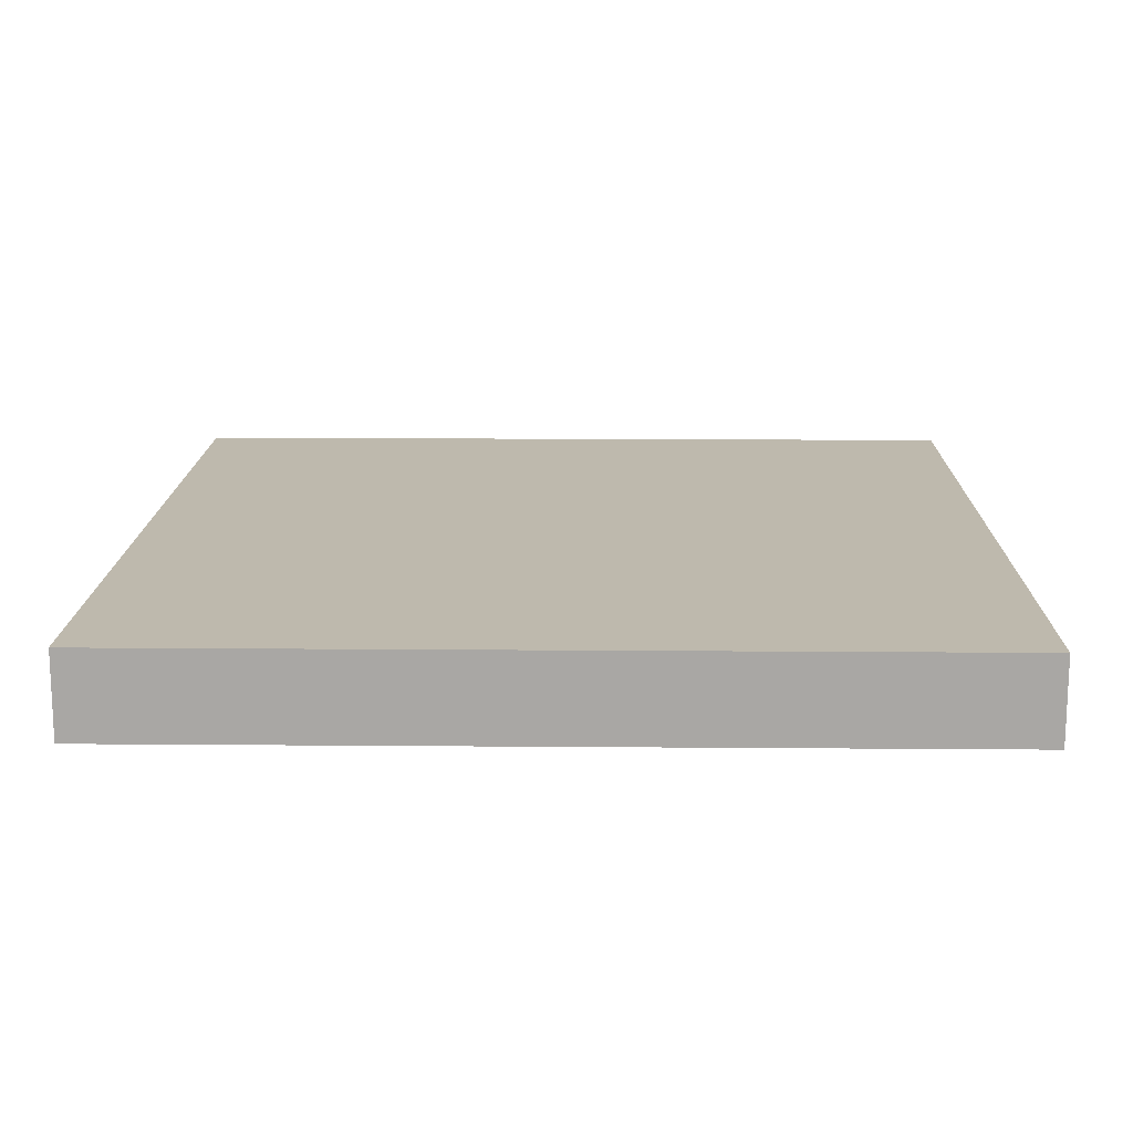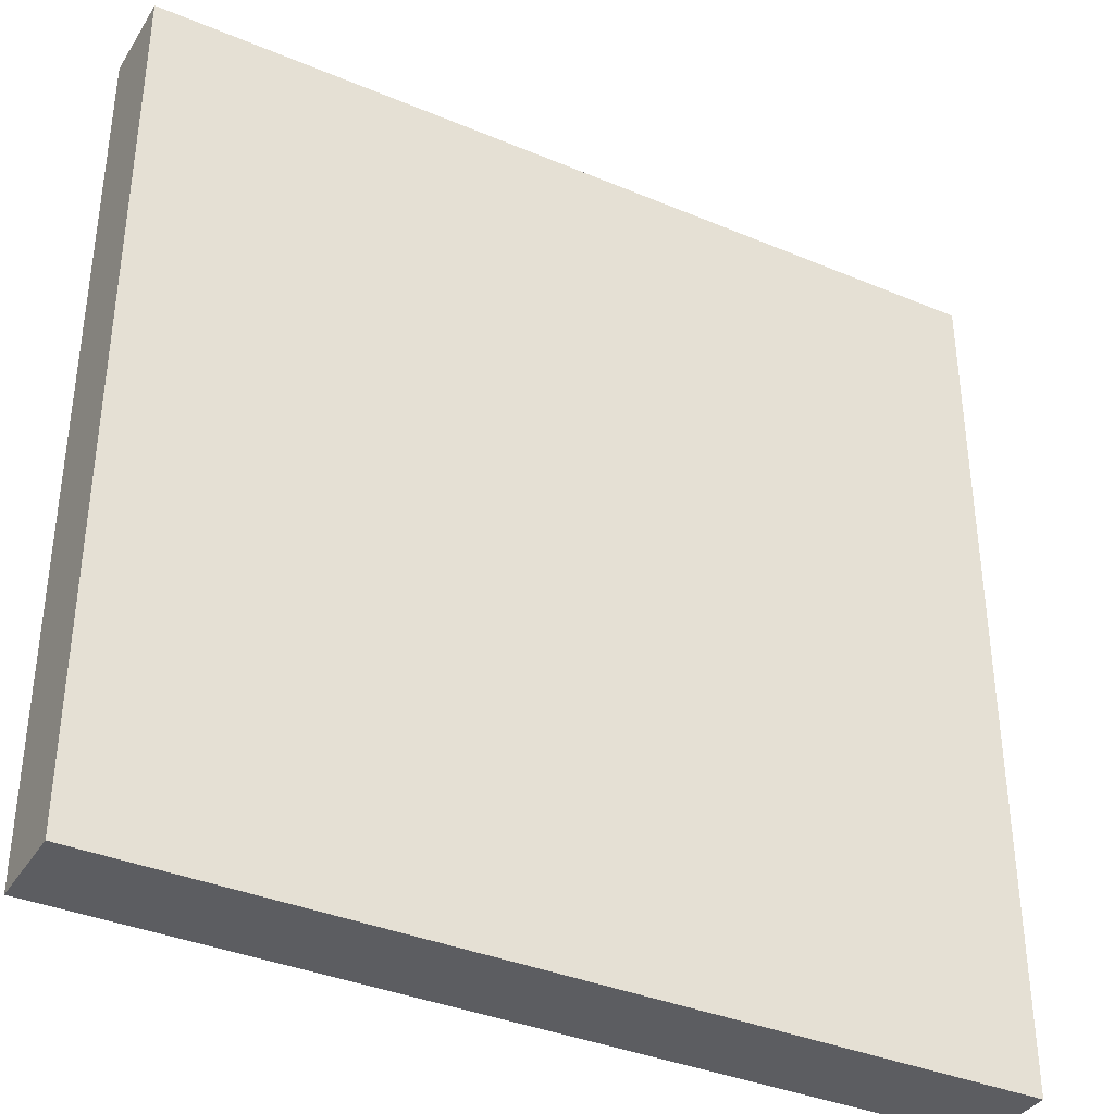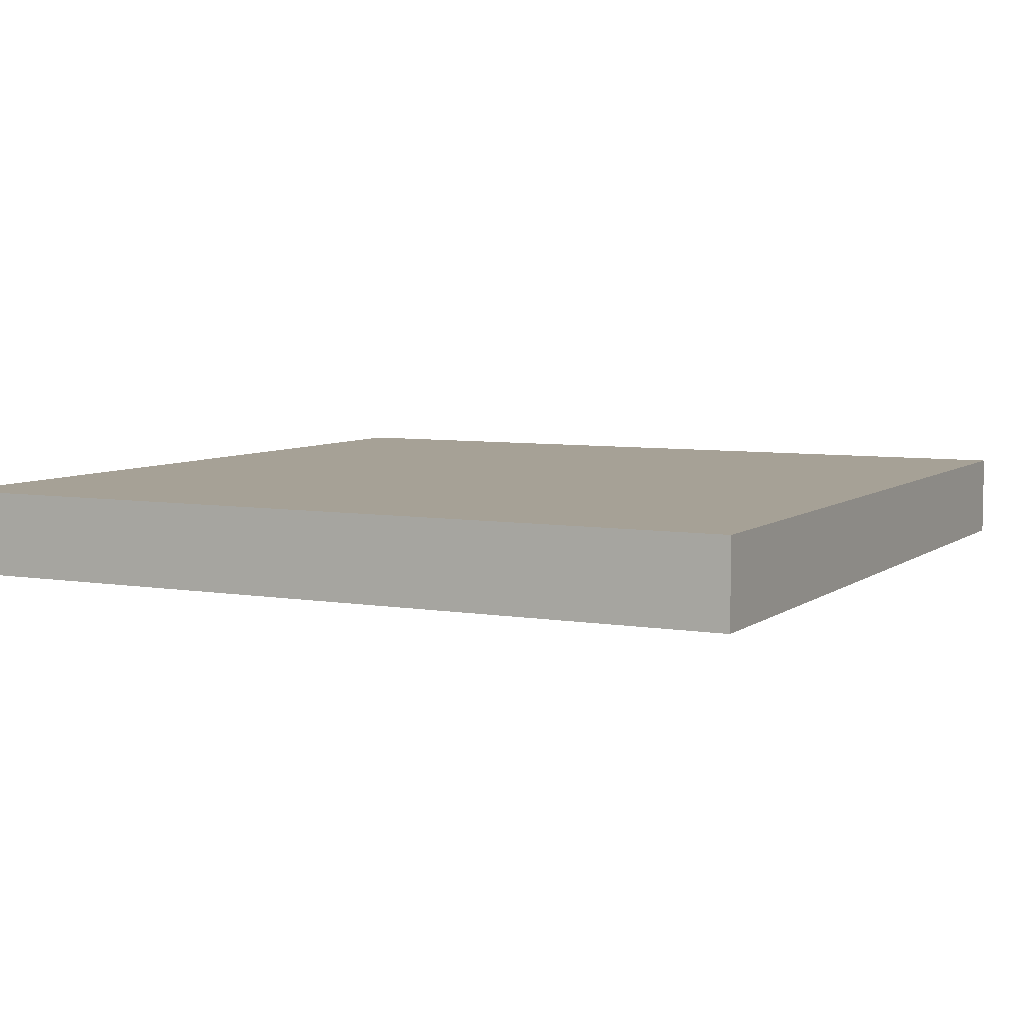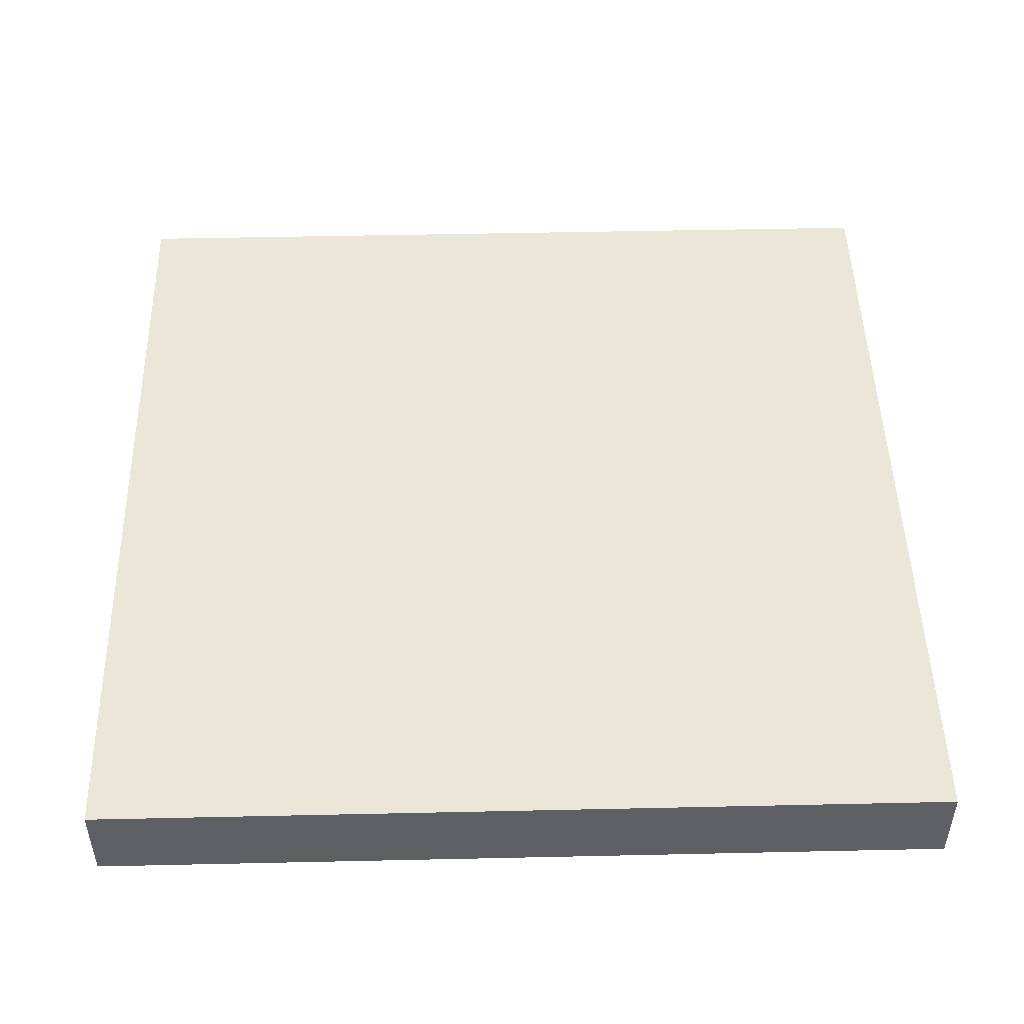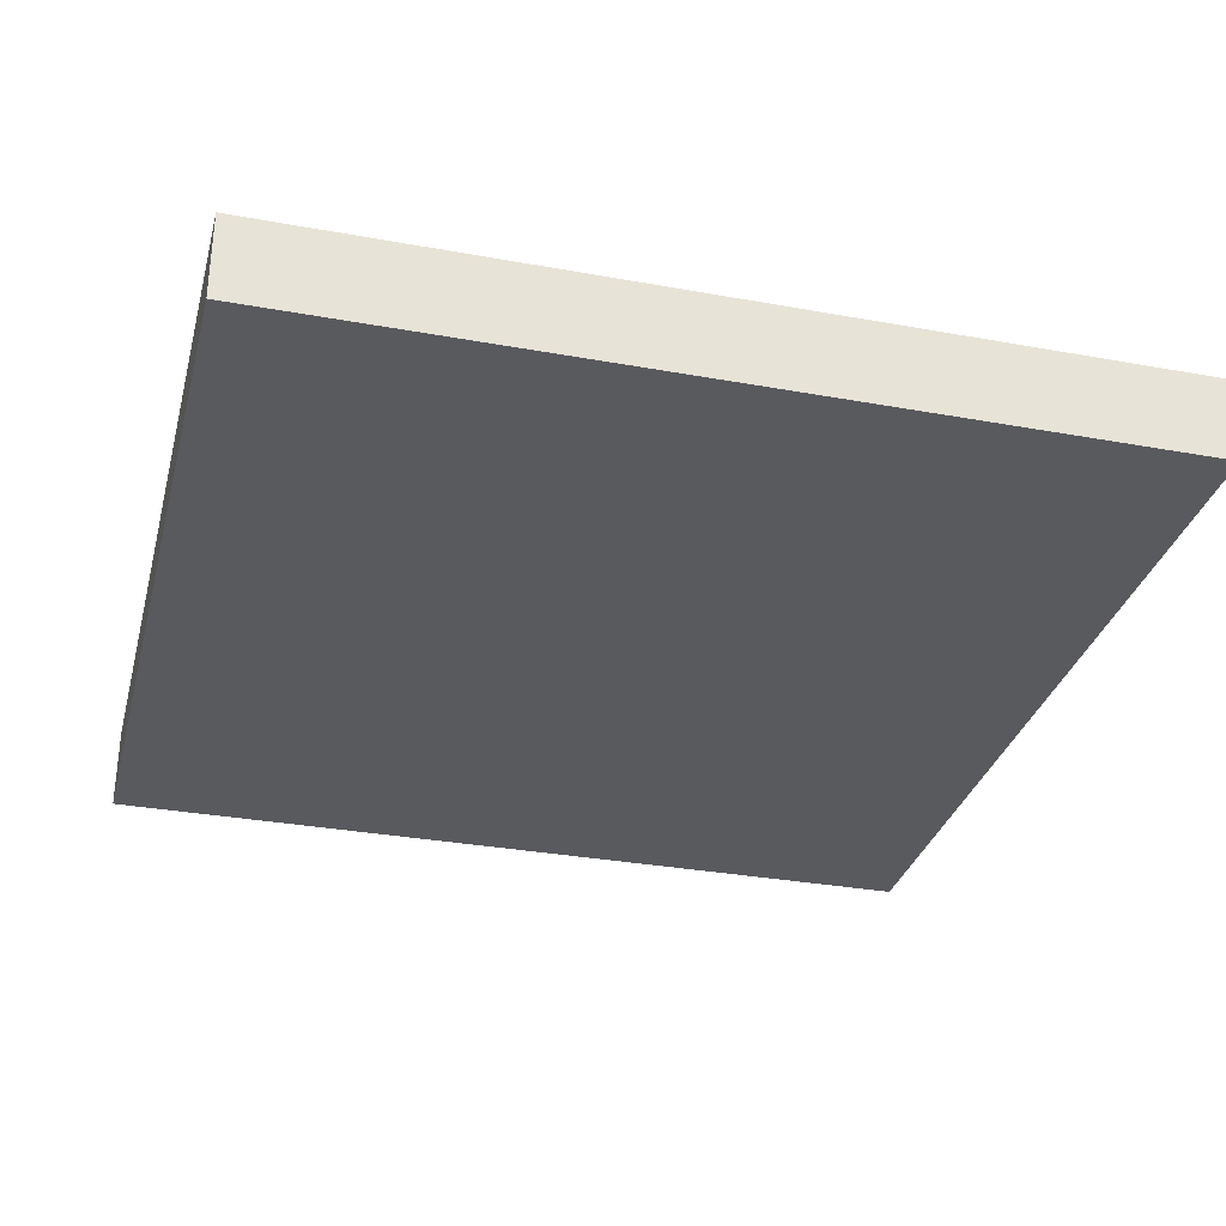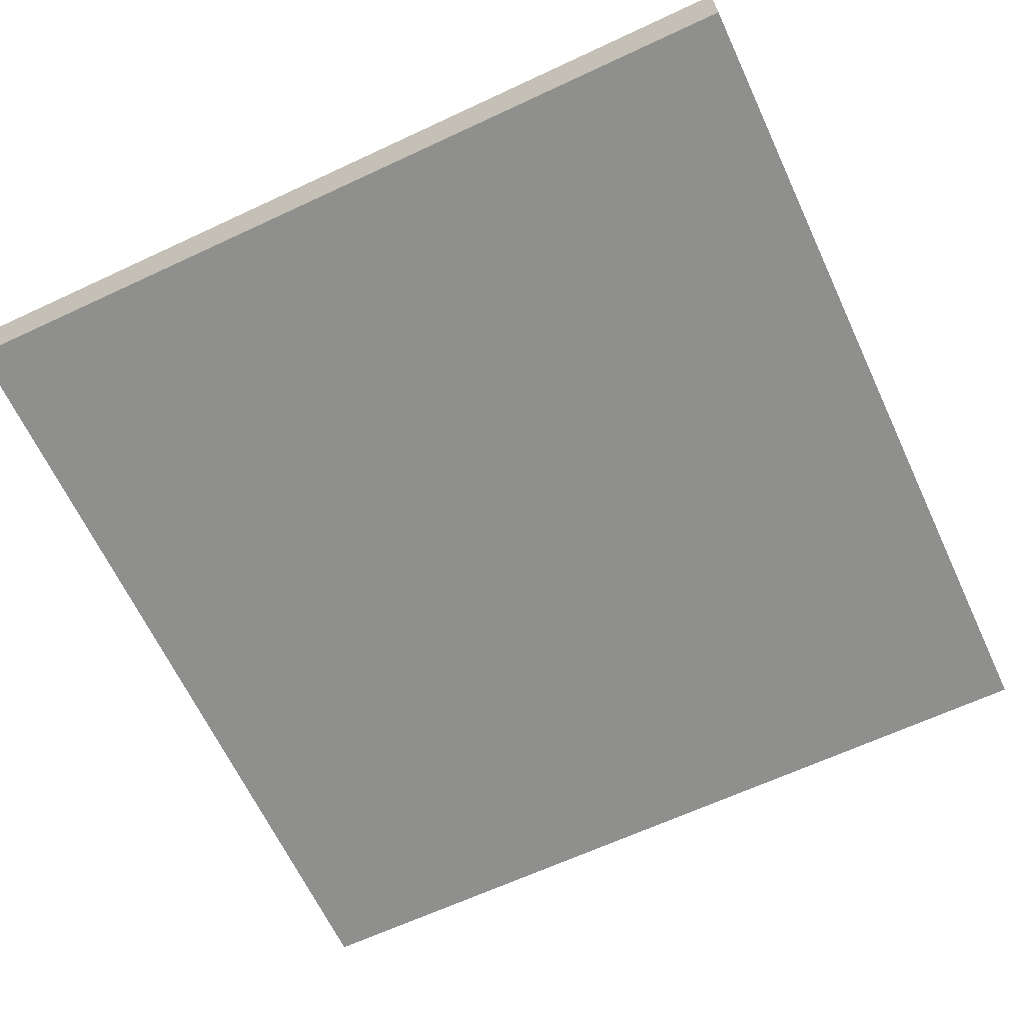
<metadata>
{"format":"obj","ext":"obj","renderer":"f3d","projection":"perspective","resolution":1024,"background":"white","views":[{"elev":15.1,"azim":91.0,"up":"+Y"},{"elev":-36.9,"azim":151.5,"up":"+Z"},{"elev":6.2,"azim":-63.0,"up":"+Y"},{"elev":48.6,"azim":-1.4,"up":"+Y"},{"elev":-31.8,"azim":75.6,"up":"+Y"},{"elev":-65.2,"azim":-154.9,"up":"+Y"}]}
</metadata>
<code>
g basic-floor
v -20 0 20
v -20 0 -20
v -20 4 20
v -20 4 -20
v 20 0 20
v 20 0 -20
v 20 4 20
v 20 4 -20
v -20 0 20
v -20 4 20
v 20 0 20
v 20 4 20
v -20 0 -20
v -20 4 -20
v 20 0 -20
v 20 4 -20
v -20 0 20
v 20 0 20
v -20 0 -20
v 20 0 -20
v -20 4 20
v 20 4 20
v -20 4 -20
v 20 4 -20
f 3 2 1
f 4 2 3
f 5 6 7
f 7 6 8
f 11 10 9
f 12 10 11
f 13 14 15
f 15 14 16
f 19 18 17
f 20 18 19
f 21 22 23
f 23 22 24

</code>
